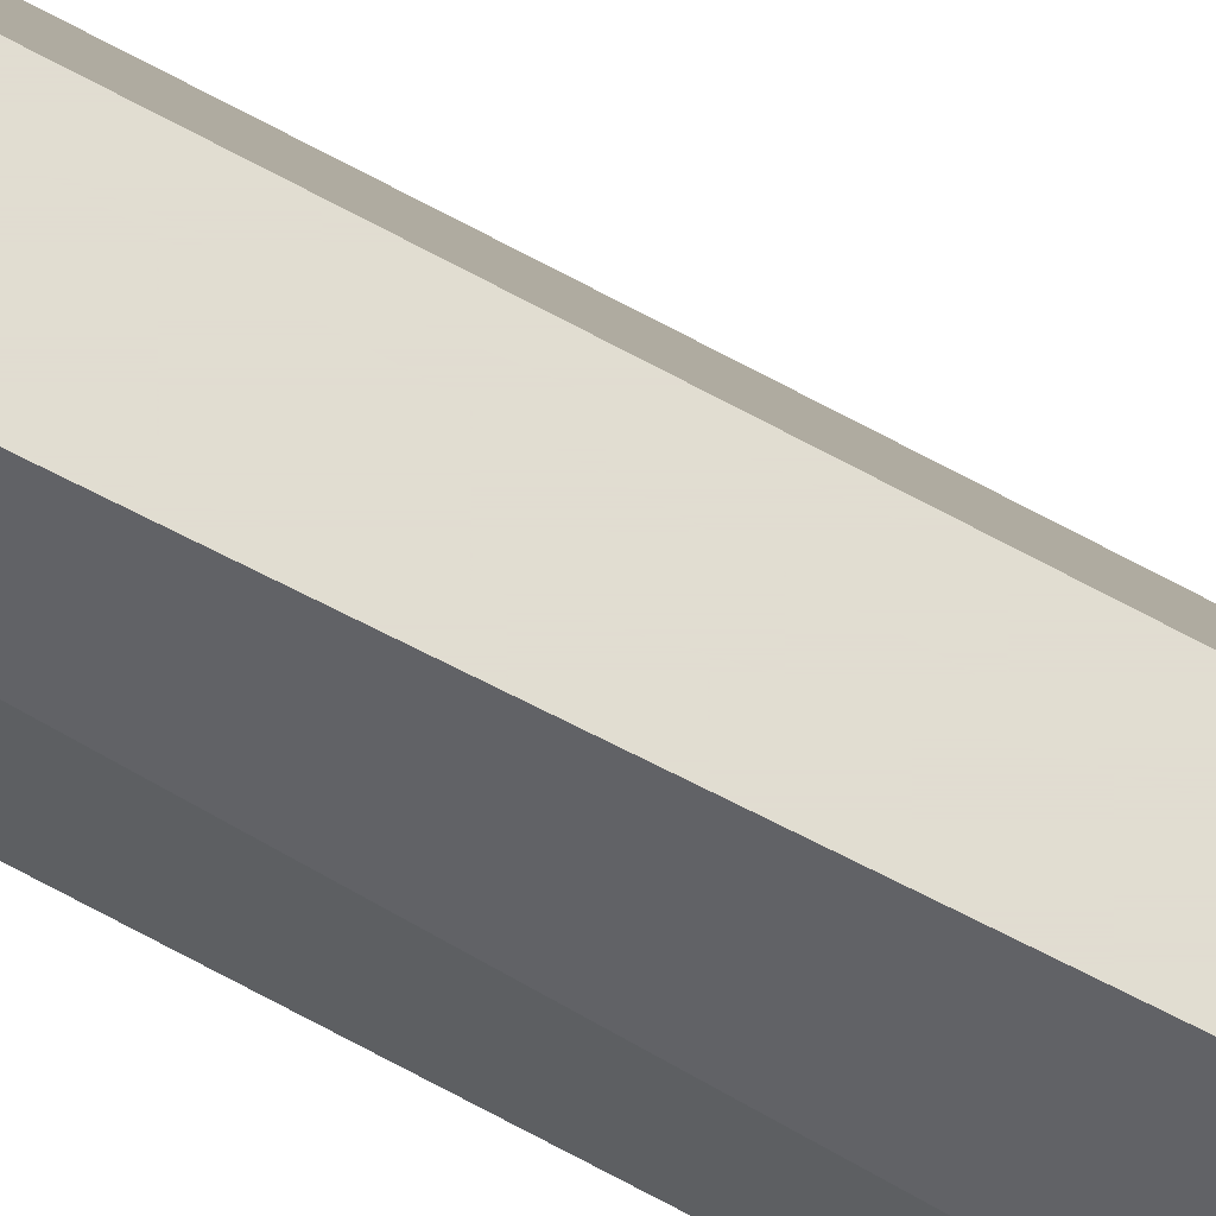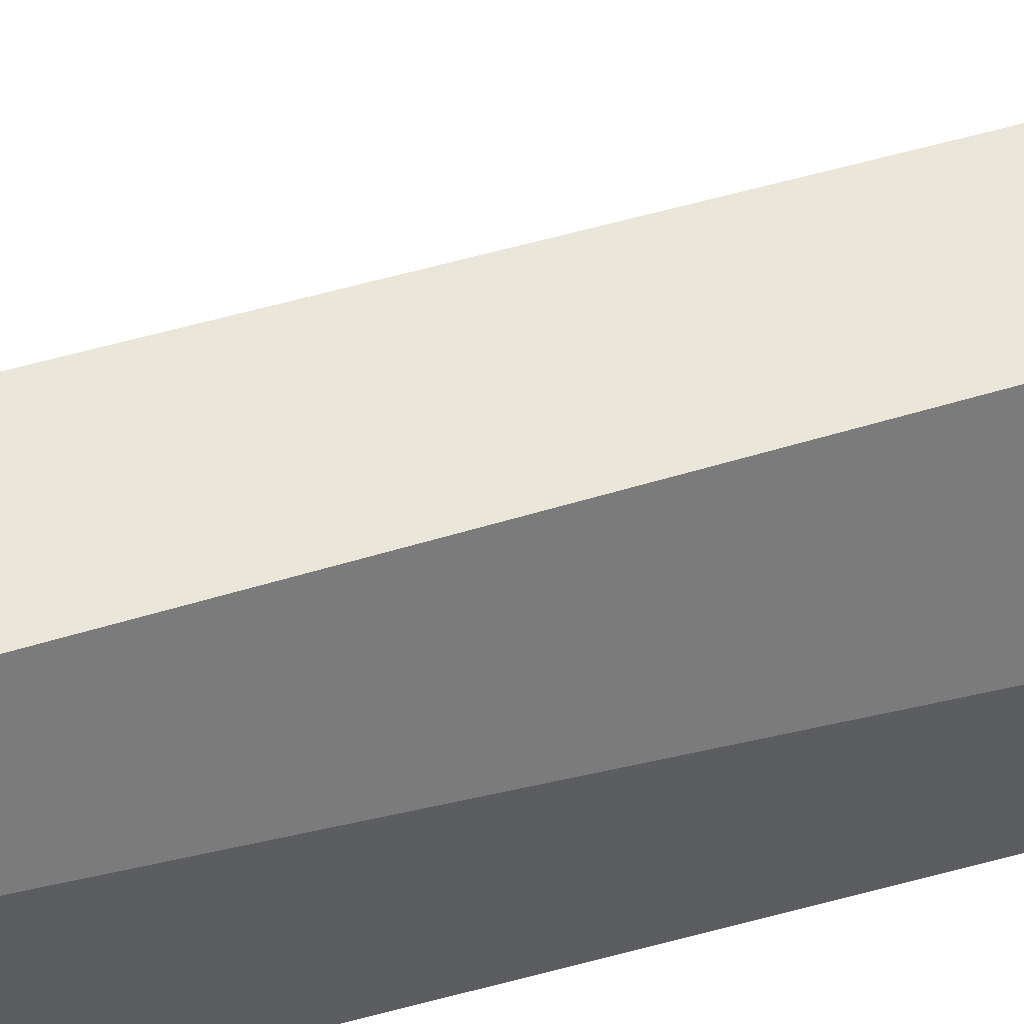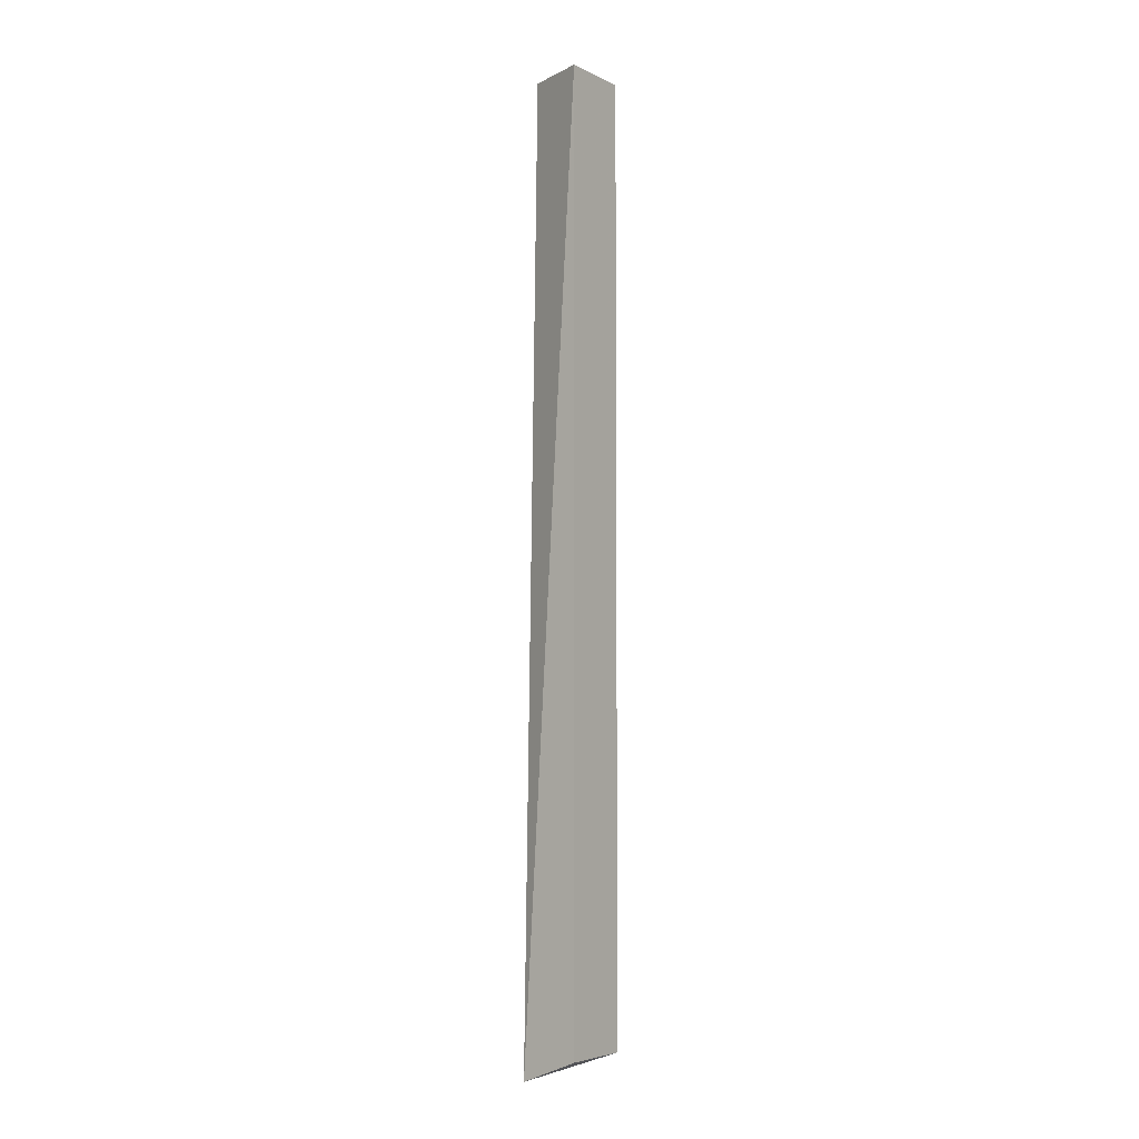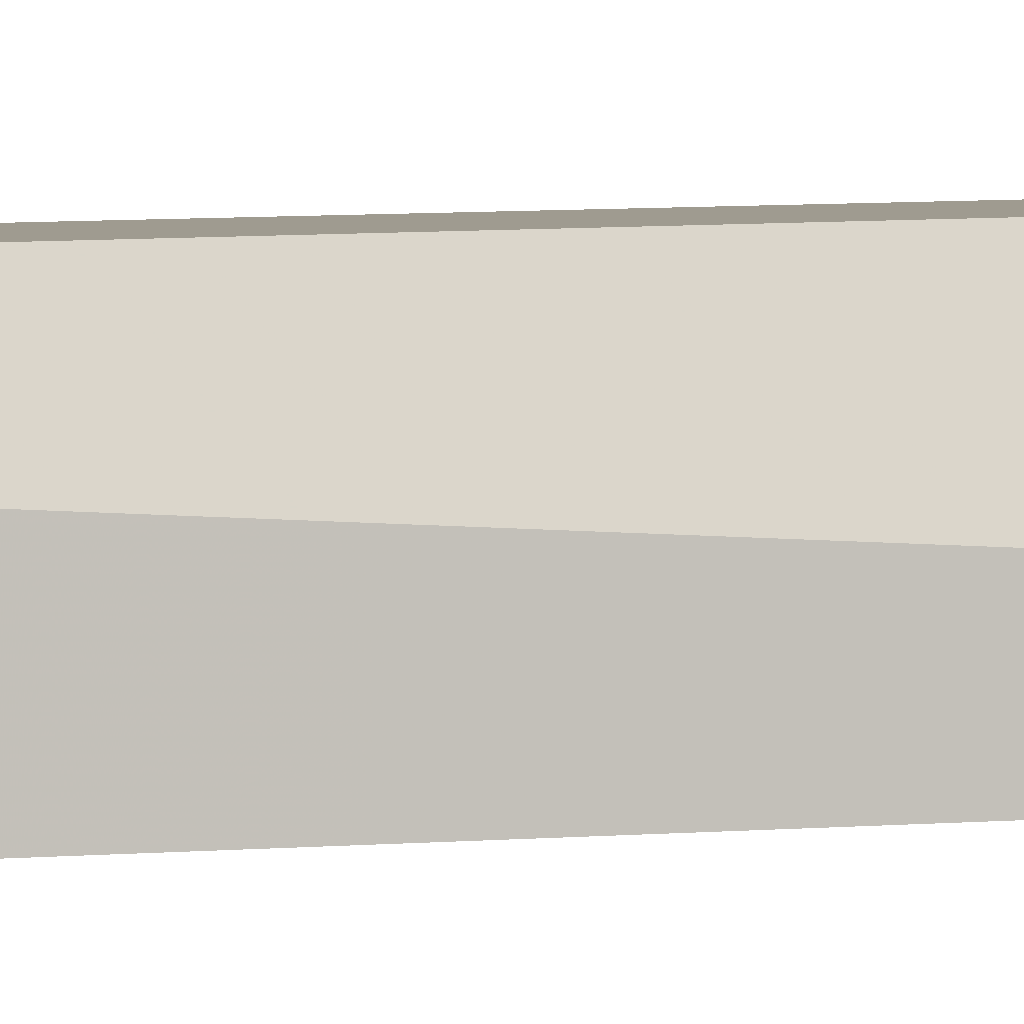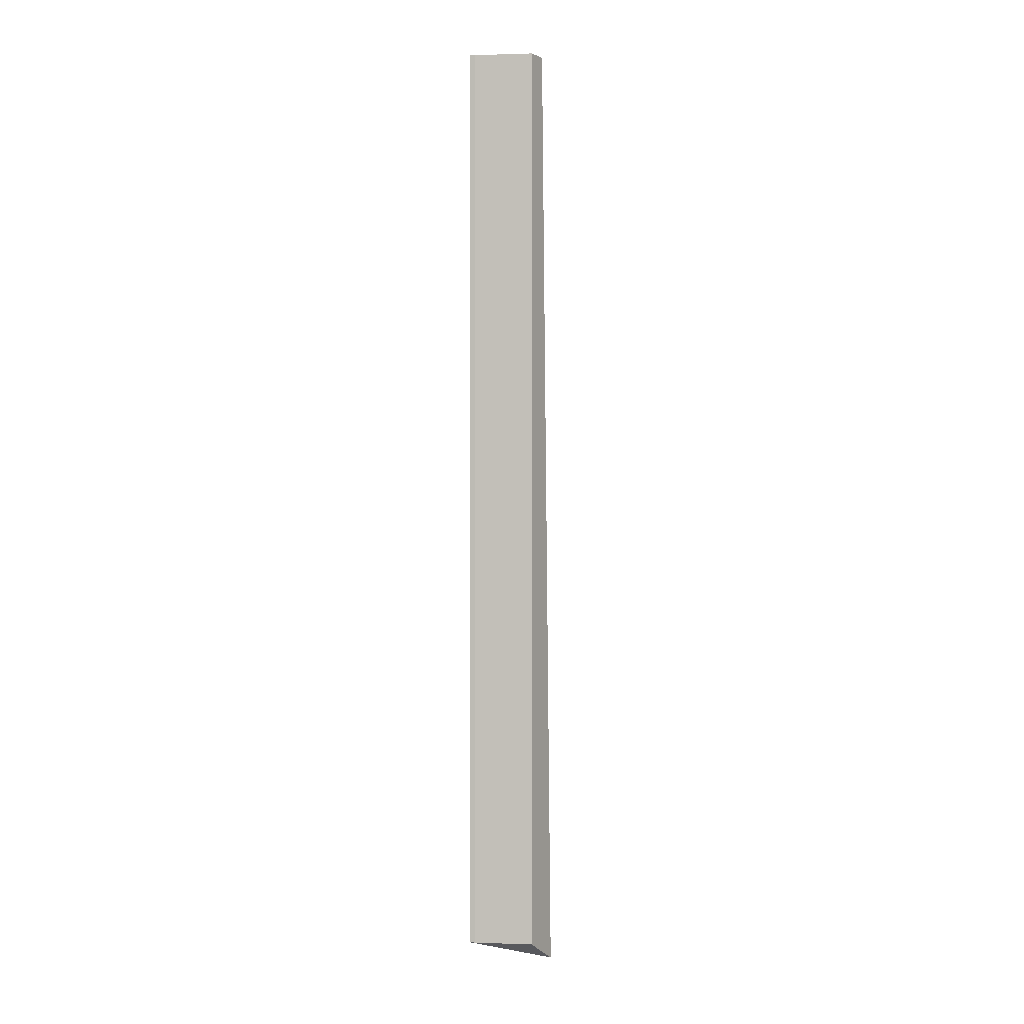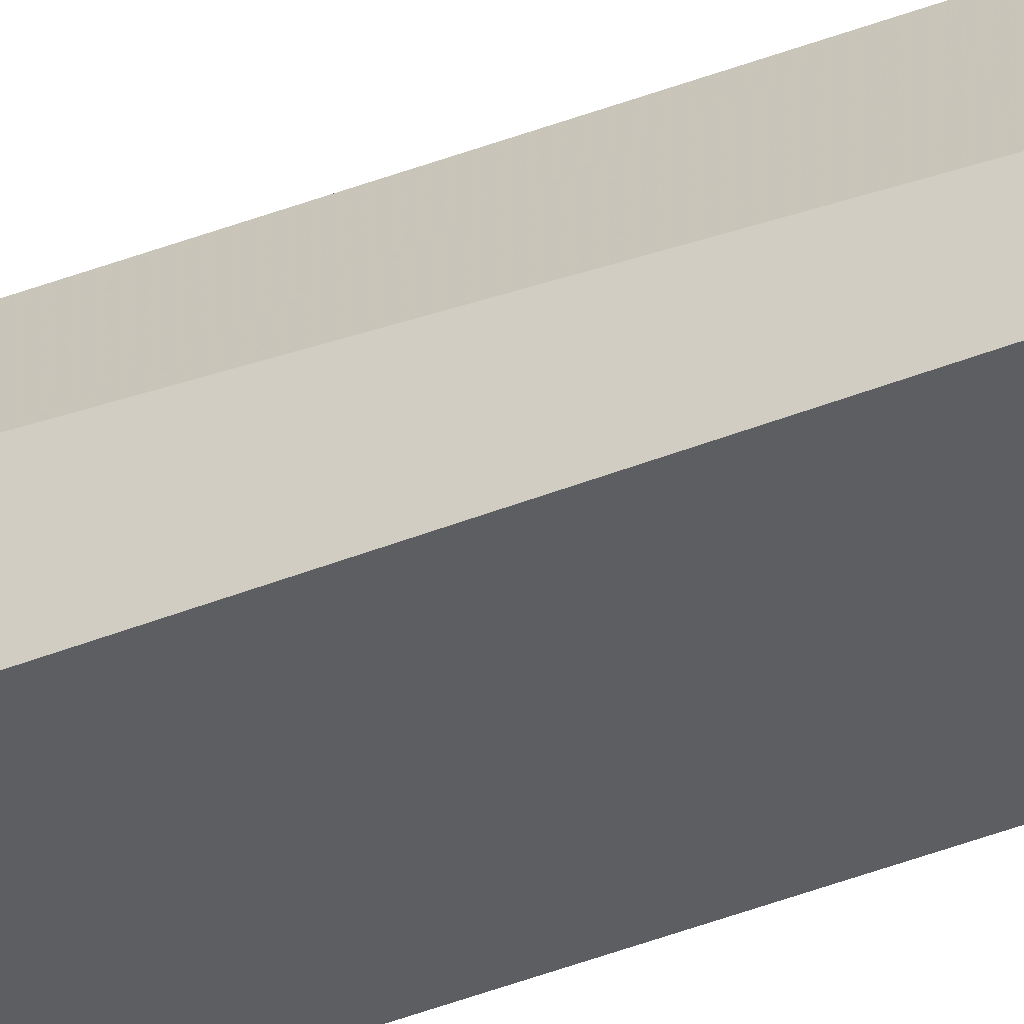
<metadata>
{"format":"obj","ext":"obj","renderer":"f3d","projection":"perspective","resolution":1024,"background":"white","views":[{"elev":68.9,"azim":118.6,"up":"+Z"},{"elev":54.8,"azim":73.3,"up":"+Z"},{"elev":-5.0,"azim":124.6,"up":"+Y"},{"elev":4.0,"azim":66.8,"up":"+Z"},{"elev":1.1,"azim":-60.0,"up":"+Y"},{"elev":-37.3,"azim":118.0,"up":"+Z"}]}
</metadata>
<code>
v -0.007427 -0.1484 -0.3482
v -0.001472 -0.4359 -0.3482
v 0 -0.1484 -0.3663
v -0.02154 -0.1484 -0.3663
v -0.01408 -0.4288 -0.3482
v -0.02154 -0.4288 -0.3663
v -0.01408 -0.1484 -0.3482
v 0 -0.4288 -0.3663
v -0.02106 -0.4288 -0.3648
v -0.02106 -0.1484 -0.3648
f 1 2 3
f 1 3 4
f 5 2 1
f 6 4 3
f 7 5 1
f 7 1 4
f 8 6 3
f 8 3 2
f 8 2 6
f 9 4 6
f 9 5 7
f 9 6 2
f 9 2 5
f 10 9 7
f 10 7 4
f 10 4 9

</code>
